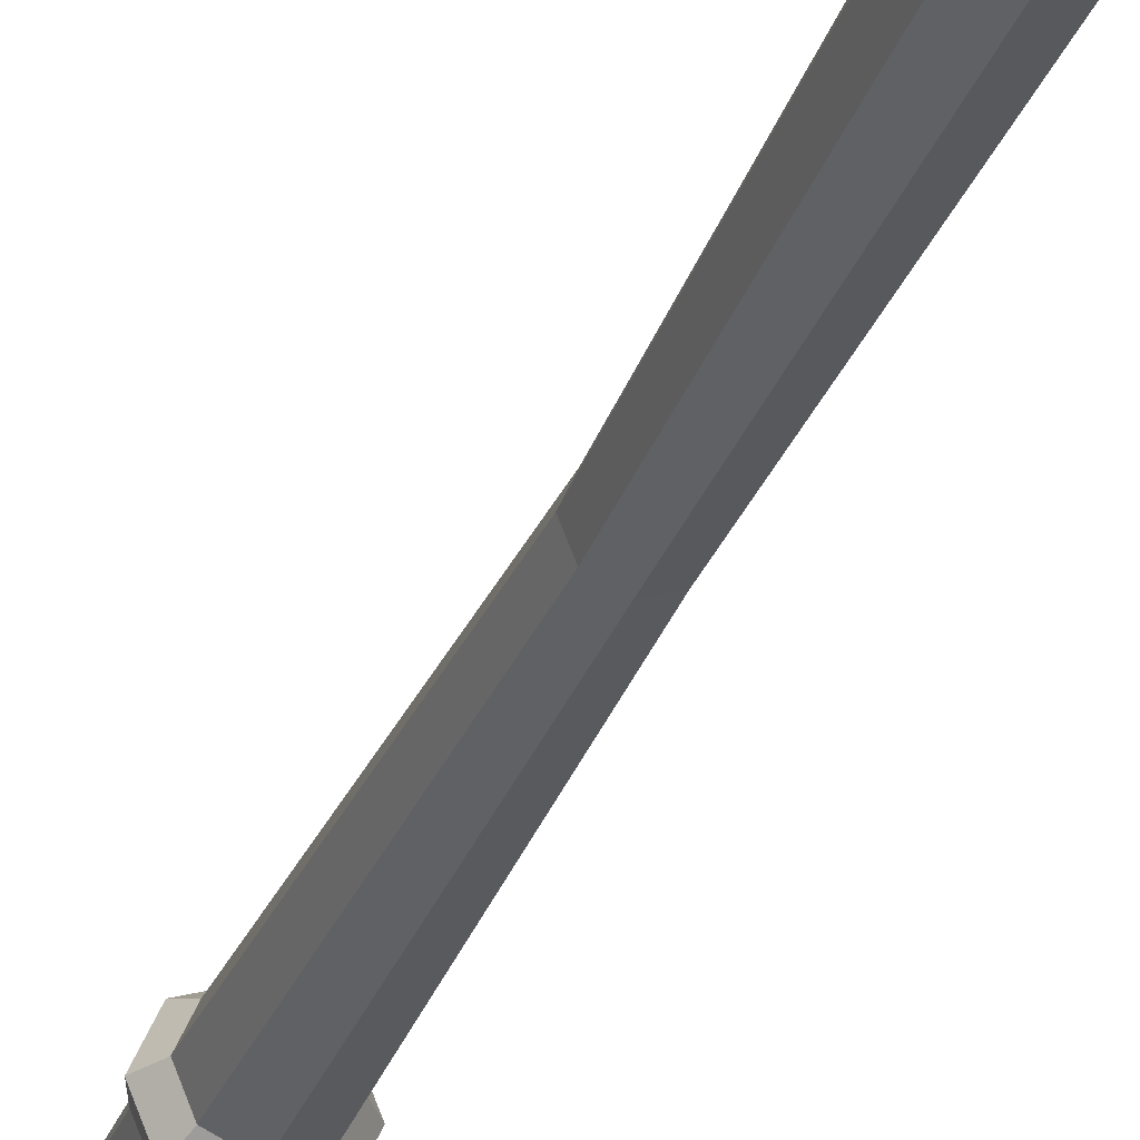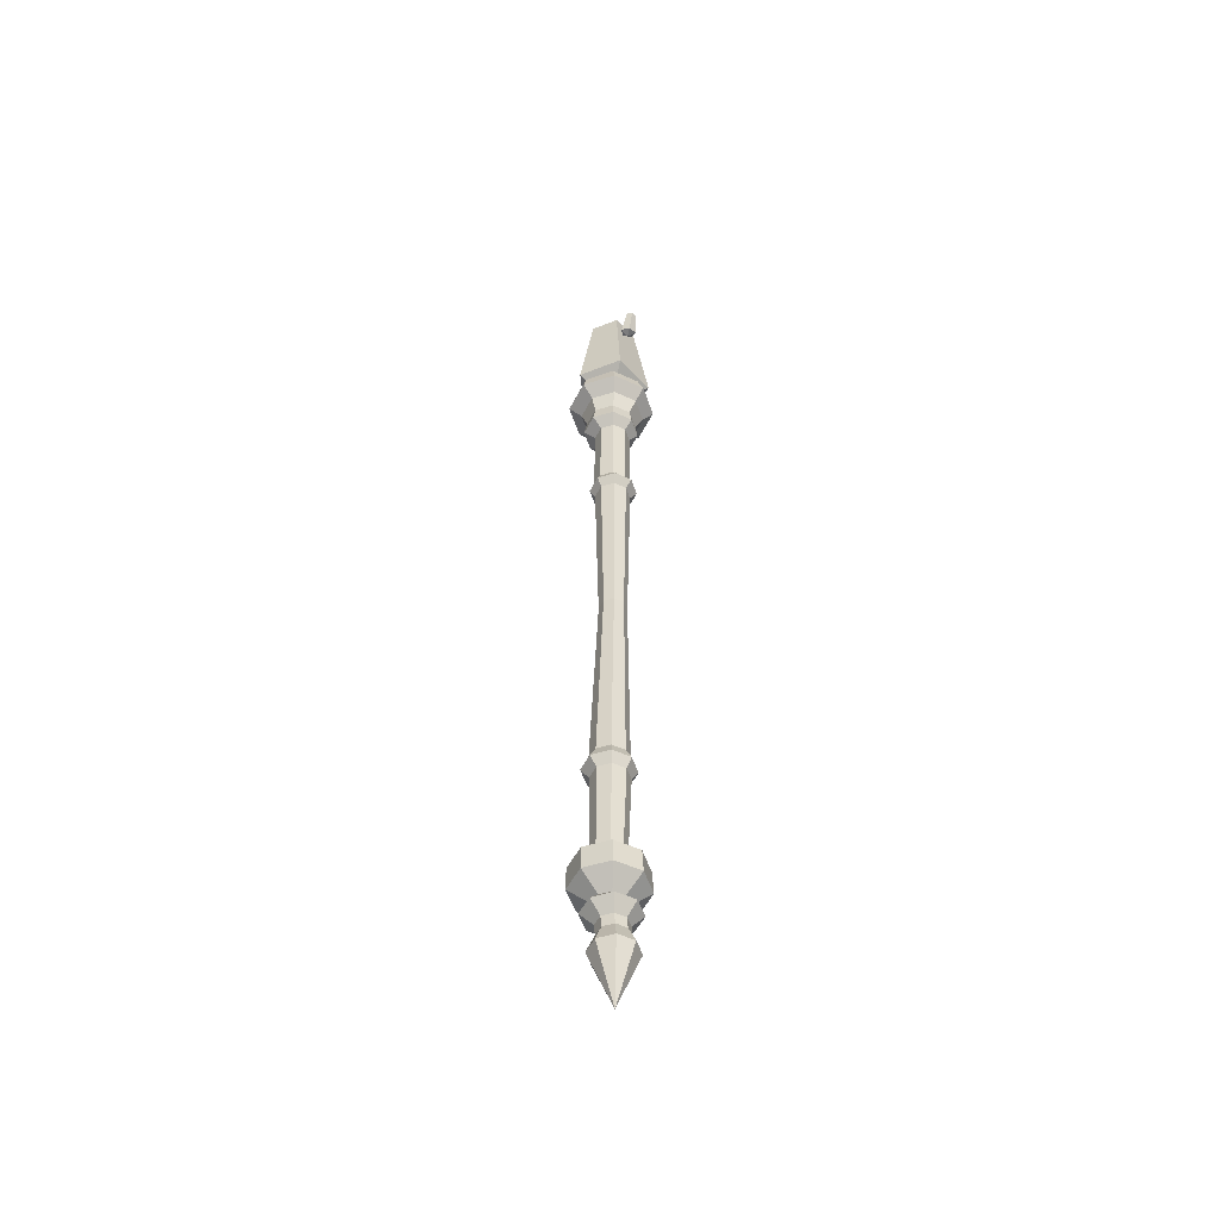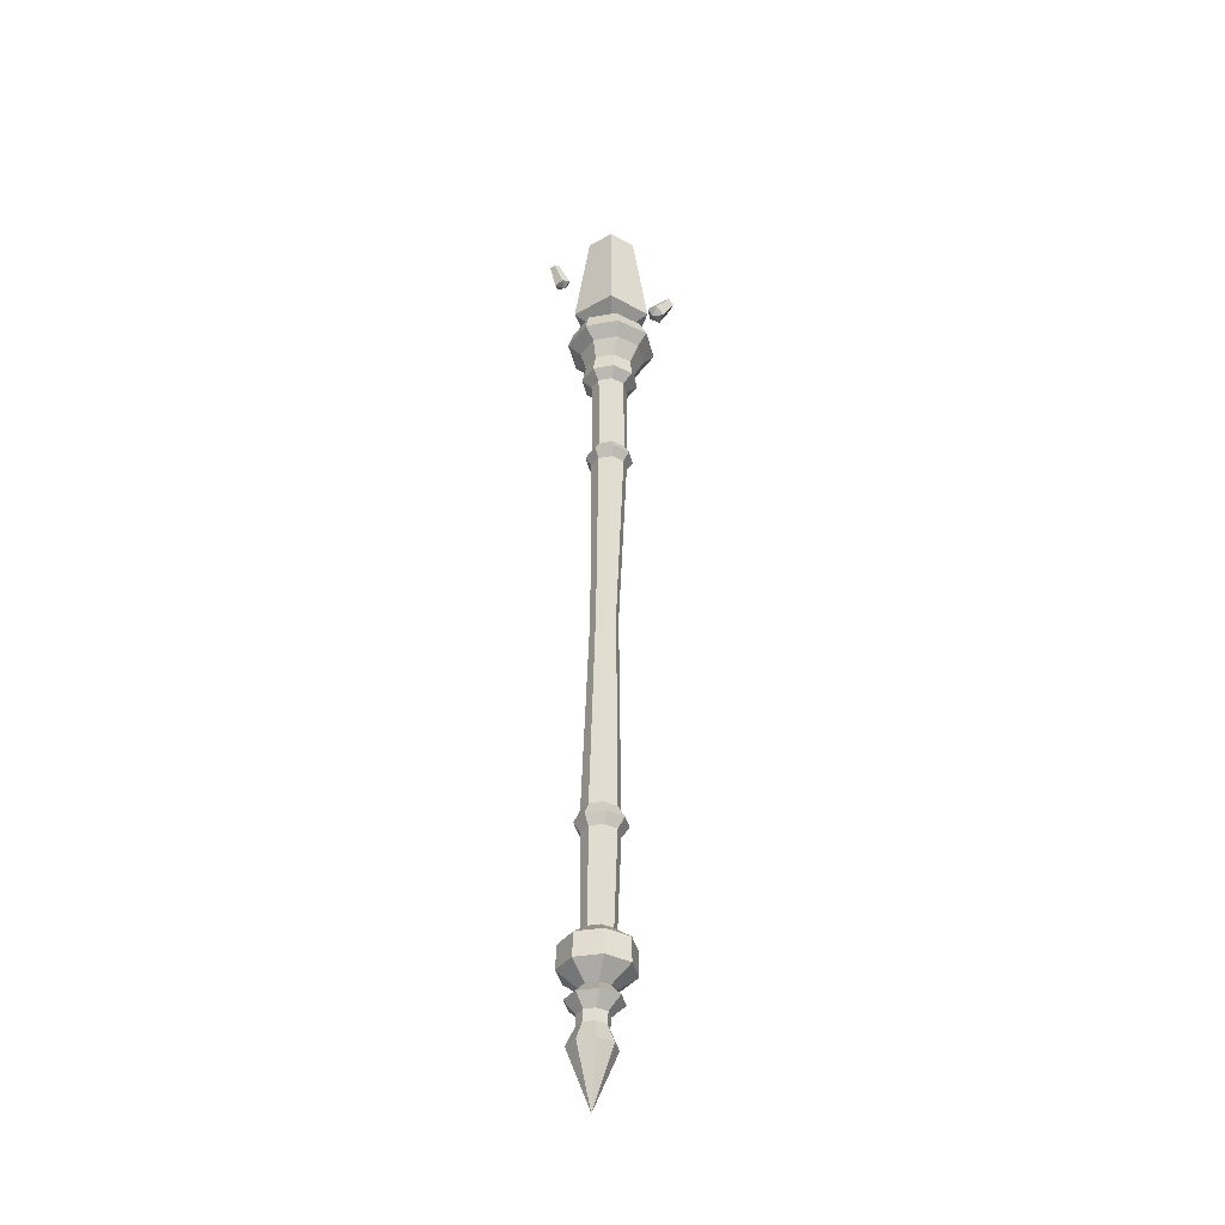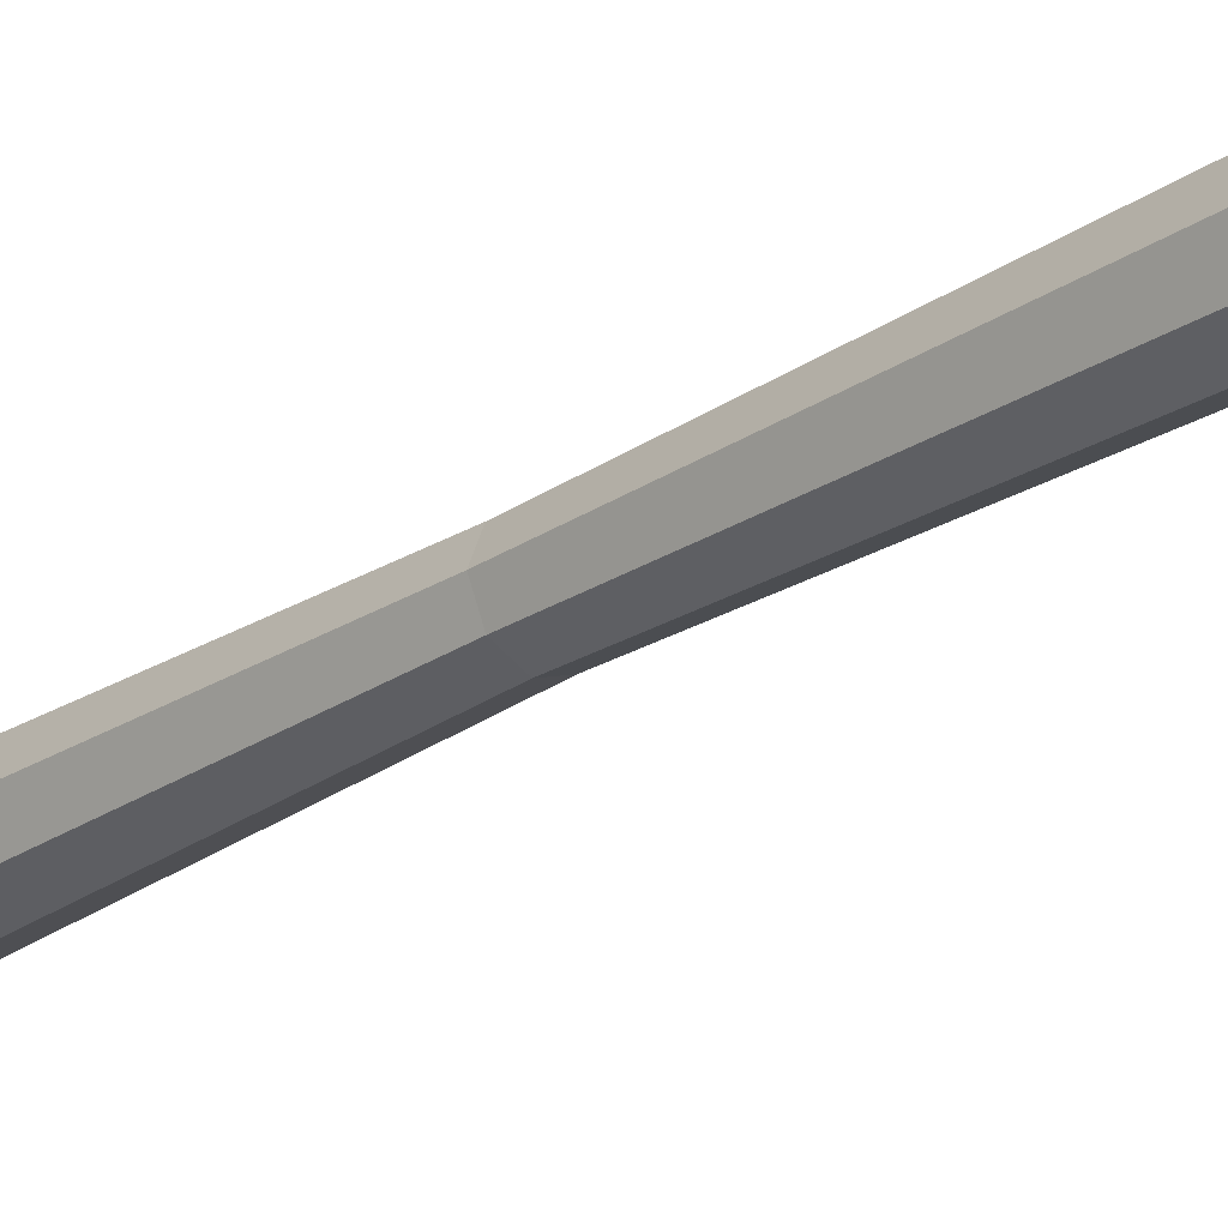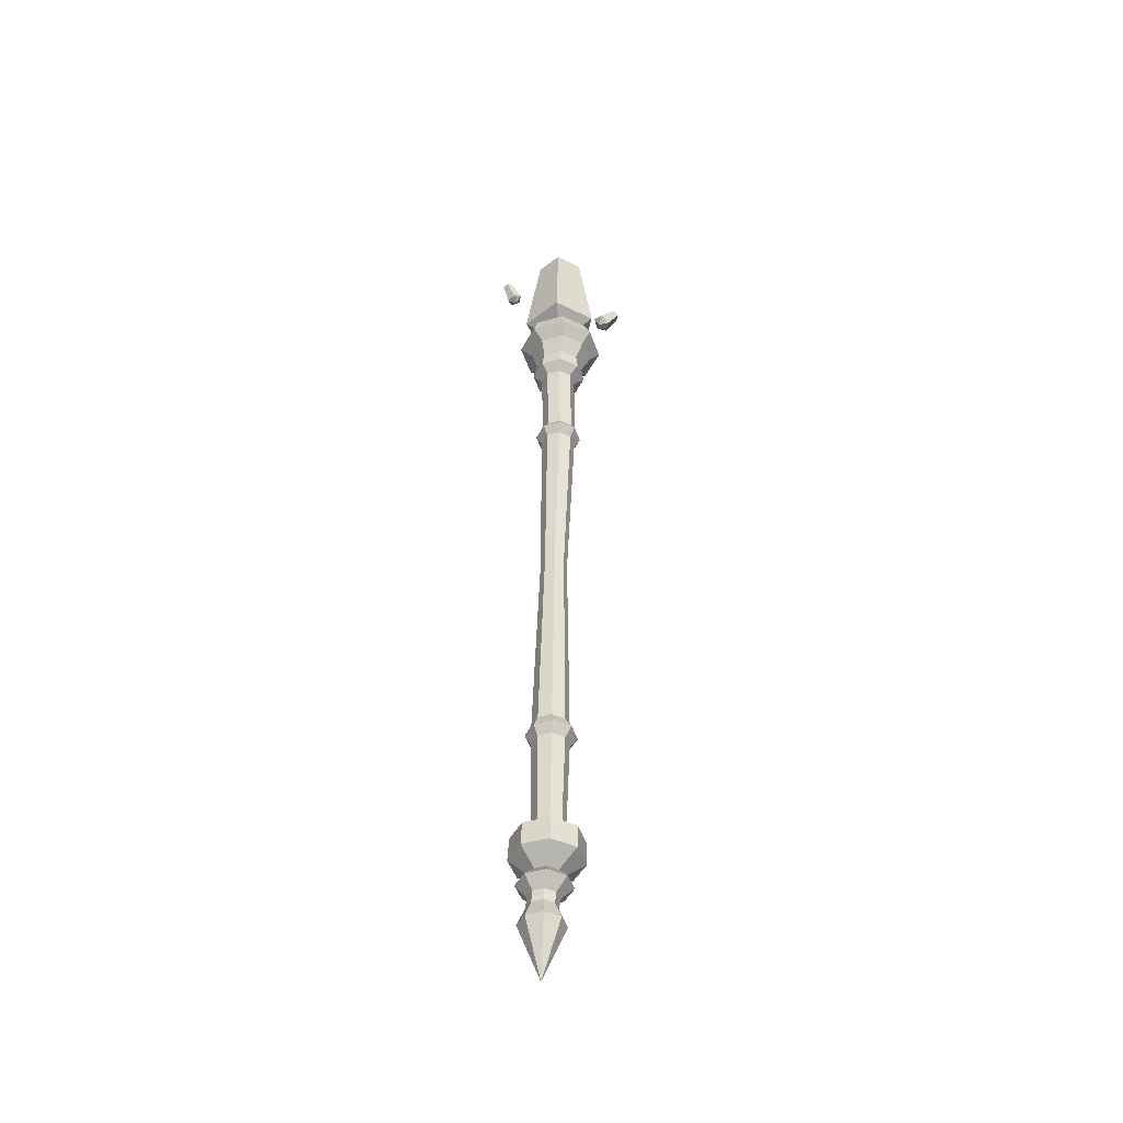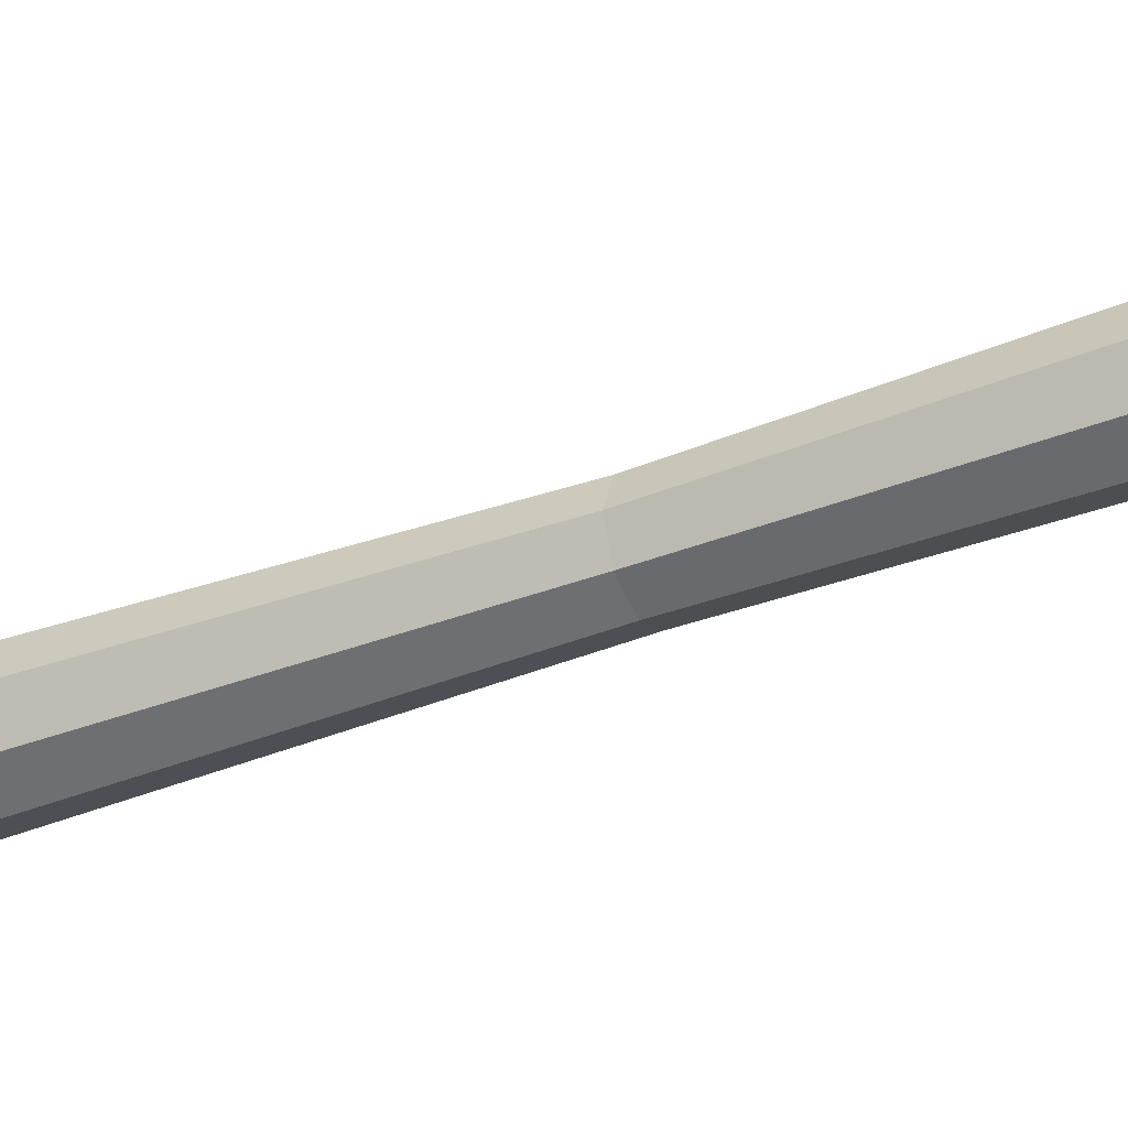
<metadata>
{"format":"obj","ext":"obj","renderer":"f3d","projection":"perspective","resolution":1024,"background":"white","views":[{"elev":-31.4,"azim":-18.8,"up":"+Z"},{"elev":-51.5,"azim":41.4,"up":"+Y"},{"elev":-37.3,"azim":126.3,"up":"+Y"},{"elev":-27.3,"azim":136.4,"up":"+Z"},{"elev":-45.1,"azim":131.6,"up":"+Y"},{"elev":-33.9,"azim":-62.7,"up":"+Z"}]}
</metadata>
<code>
o IceStaff_Sphere.006
v 0.09101 0.9694 0.05703
v 0.1058 0.9511 0.05437
v 0.1274 1.017 0.05555
v 0.1052 0.9678 0.03757
v 0.1403 1.011 0.05973
v 0.1262 0.958 0.04441
v 0.1395 1.008 0.07421
v 0.125 0.9536 0.0681
v 0.1331 1.02 0.06854
v 0.1263 1.012 0.07898
v 0.1032 0.9606 0.0759
v 0.1188 1.018 0.06744
v -0.1427 0.9553 -0.06867
v -0.114 0.9565 -0.06735
v -0.1604 1.017 -0.1022
v -0.1268 0.9578 -0.09304
v -0.1463 1.027 -0.09855
v -0.1036 0.9746 -0.08706
v -0.1473 1.032 -0.08139
v -0.1053 0.9825 -0.05899
v -0.1618 1.031 -0.09106
v -0.162 1.025 -0.07444
v -0.1294 0.9706 -0.04762
v -0.1702 1.016 -0.0873
v -0.1051 0.8795 -0.01193
v -0.007518 0.8231 -0.01193
v -0.02594 1.147 -0.06864
v -0.03766 0.8795 -0.1047
v 0.04072 1.147 -0.04698
v 0.07139 0.8795 -0.06926
v 0.04072 1.147 0.02312
v 0.07139 0.8795 0.04541
v -0.007518 1.181 -0.01193
v -0.02594 1.147 0.04479
v -0.03766 0.8795 0.08084
v -0.06715 1.147 -0.01193
v -0.01145 0.8218 0.086
v 0.01832 -1.096 0.05026
v 0.05753 0.8258 0.05762
v 0.04345 -1.096 0.03944
v 0.08405 0.8262 -0.009048
v 0.05357 -1.096 0.01401
v 0.05567 0.8258 -0.07495
v 0.04274 -1.096 -0.01113
v -0.008825 0.8218 -0.1015
v 0.01732 -1.096 -0.02125
v -0.007815 -1.097 -0.01042
v -0.01793 -1.097 0.01501
v -0.007107 -1.097 0.04014
v -0.005923 0.666 0.06212
v 0.04264 0.6667 0.0412
v 0.06219 0.667 -0.007942
v 0.04128 0.6667 -0.05651
v -0.007857 0.666 -0.07606
v -0.05642 0.6653 -0.05514
v -0.07597 0.665 -0.006008
v -0.05506 0.6653 0.04256
v -0.001162 0.4065 0.04844
v 0.03988 0.4071 0.03076
v 0.0564 0.4073 -0.01077
v 0.03873 0.4071 -0.05182
v -0.002797 0.4065 -0.06834
v -0.04384 0.4059 -0.05066
v -0.06036 0.4057 -0.009135
v -0.04269 0.406 0.03191
v 0.004154 -0.07209 0.03168
v 0.02737 -0.07176 0.02168
v 0.03671 -0.07163 -0.001802
v 0.02671 -0.07177 -0.02502
v 0.00323 -0.0721 -0.03436
v -0.01998 -0.07242 -0.02436
v -0.02933 -0.07256 -0.000877
v -0.01933 -0.07242 0.02234
v 0.001056 -0.6189 0.06824
v 0.04413 -0.6183 0.04968
v 0.06147 -0.6181 0.006104
v 0.04292 -0.6183 -0.03697
v -0.00066 -0.6189 -0.05431
v -0.04373 -0.6195 -0.03576
v -0.06107 -0.6198 0.007819
v -0.04252 -0.6195 0.0509
v 0.06965 0.7809 0.0659
v 0.1007 0.7814 -0.01214
v 0.06748 0.7809 -0.08929
v -0.009671 0.7798 -0.1203
v -0.08769 0.7788 -0.08711
v -0.1187 0.7783 -0.009069
v -0.08552 0.7788 0.06807
v -0.007482 0.7799 0.09913
v -0.009778 0.8151 -0.007979
v -0.07734 0.8258 0.05762
v -0.1039 0.8262 -0.009048
v -0.07549 0.8258 -0.07495
v -0.007357 0.7517 0.0662
v 0.04899 0.7525 0.04193
v 0.07168 0.7528 -0.01509
v 0.04741 0.7525 -0.07144
v -0.009043 0.7517 -0.09413
v -0.06595 0.7509 -0.06986
v -0.08864 0.7506 -0.01284
v -0.06437 0.7509 0.04351
v -0.006817 0.7089 0.05368
v 0.03675 0.7095 0.03492
v 0.05429 0.7097 -0.009163
v 0.03552 0.7095 -0.05273
v -0.008273 0.7089 -0.07028
v -0.05212 0.7082 -0.05151
v -0.06966 0.708 -0.007428
v -0.05089 0.7083 0.03614
v 0.02783 0.6427 0.02257
v 0.04022 0.6429 -0.008578
v 0.02696 0.6427 -0.03936
v -0.004181 0.6423 -0.05176
v -0.03497 0.6419 -0.0385
v -0.04736 0.6417 -0.007352
v -0.0341 0.6419 0.02344
v -0.002955 0.6423 0.03583
v 0.02792 0.3856 0.02151
v 0.04018 0.3858 -0.009297
v 0.02707 0.3856 -0.03975
v -0.003735 0.3852 -0.052
v -0.03418 0.3847 -0.03889
v -0.04644 0.3846 -0.008085
v -0.03332 0.3848 0.02236
v -0.002523 0.3852 0.03462
v -0.00523 0.4341 0.03499
v 0.02555 0.4345 0.02173
v 0.03795 0.4347 -0.009413
v 0.02469 0.4345 -0.0402
v -0.006456 0.4341 -0.05259
v -0.03724 0.4337 -0.03933
v -0.04963 0.4335 -0.008187
v -0.03637 0.4337 0.0226
v 0.05781 -1.14 0.05279
v 0.01921 -1.14 0.06942
v 0.07335 -1.14 0.01374
v 0.05672 -1.14 -0.02487
v 0.01767 -1.14 -0.04041
v -0.02093 -1.141 -0.02379
v -0.03647 -1.141 0.01527
v -0.01985 -1.141 0.05388
v 0.02035 -1.277 0.01449
v 0.01562 -1.068 0.05038
v 0.04115 -1.067 0.03938
v 0.05143 -1.067 0.01355
v 0.04043 -1.067 -0.01199
v 0.0146 -1.068 -0.02227
v -0.01094 -1.068 -0.01127
v -0.02122 -1.068 0.01456
v -0.01022 -1.068 0.0401
v 0.0364 -1.008 0.03927
v 0.04701 -1.008 0.01259
v 0.03566 -1.008 -0.01377
v 0.008985 -1.008 -0.02439
v -0.01738 -1.009 -0.01303
v -0.02799 -1.009 0.01364
v -0.01664 -1.009 0.04001
v 0.01004 -1.008 0.05063
v 0.01322 -1.038 0.0788
v 0.05906 -1.037 0.05906
v 0.07752 -1.037 0.01267
v 0.05777 -1.037 -0.03317
v 0.0114 -1.038 -0.05163
v -0.03445 -1.039 -0.03188
v -0.0529 -1.039 0.0145
v -0.03316 -1.039 0.06035
v 0.03042 -0.8766 0.03913
v 0.04145 -0.8764 0.01139
v 0.02964 -0.8766 -0.01602
v 0.001914 -0.877 -0.02705
v -0.0255 -0.8774 -0.01525
v -0.03653 -0.8775 0.01249
v -0.02473 -0.8774 0.0399
v 0.003006 -0.877 0.05093
v 0.0072 -0.9711 0.09934
v 0.06822 -0.9702 0.07305
v 0.09278 -0.9699 0.01131
v 0.0665 -0.9702 -0.04971
v 0.00477 -0.9711 -0.07428
v -0.05625 -0.972 -0.04799
v -0.08081 -0.9723 0.01374
v -0.05453 -0.972 0.07477
v 0.06502 -0.9107 0.07136
v 0.08902 -0.9104 0.01105
v 0.06334 -0.9107 -0.04857
v 0.003035 -0.9116 -0.07257
v -0.05658 -0.9124 -0.04689
v -0.08057 -0.9128 0.01342
v -0.0549 -0.9124 0.07304
v 0.005409 -0.9116 0.09704
v 0.03511 -0.6435 0.03859
v 0.04775 -0.6433 0.006819
v 0.03422 -0.6435 -0.02458
v 0.002457 -0.6439 -0.03723
v -0.02894 -0.6444 -0.0237
v -0.04158 -0.6445 0.008069
v -0.02806 -0.6444 0.03947
v 0.003708 -0.6439 0.05211
v 0.03394 -0.5871 0.03937
v 0.04655 -0.5869 0.007668
v 0.03305 -0.5871 -0.02367
v 0.001356 -0.5875 -0.03628
v -0.02998 -0.588 -0.02278
v -0.04259 -0.5881 0.008916
v -0.02909 -0.5879 0.04025
v 0.002604 -0.5875 0.05287
f 4 3 5 6
f 6 5 7 8
f 8 7 10 11
f 2 1 4
f 1 12 3 4
f 12 9 3
f 2 4 6
f 3 9 5
f 2 6 8
f 5 9 7
f 2 8 11
f 7 9 10
f 2 11 1
f 11 10 12 1
f 10 9 12
f 16 15 17 18
f 18 17 19 20
f 20 19 22 23
f 14 13 16
f 13 24 15 16
f 24 21 15
f 14 16 18
f 15 21 17
f 14 18 20
f 17 21 19
f 14 20 23
f 19 21 22
f 14 23 13
f 23 22 24 13
f 22 21 24
f 28 27 29 30
f 30 29 31 32
f 32 31 34 35
f 26 25 28
f 25 36 27 28
f 36 33 27
f 26 28 30
f 27 33 29
f 26 30 32
f 29 33 31
f 26 32 35
f 31 33 34
f 26 35 25
f 35 34 36 25
f 34 33 36
f 143 38 40 144
f 144 40 42 145
f 145 42 44 146
f 146 44 46 147
f 147 46 47 148
f 148 47 48 149
f 150 49 38 143
f 149 48 49 150
f 108 56 57 109
f 109 57 50 102
f 107 55 56 108
f 106 54 55 107
f 105 53 54 106
f 104 52 53 105
f 103 51 52 104
f 102 50 51 103
f 132 64 65 133
f 133 65 58 126
f 131 63 64 132
f 130 62 63 131
f 129 61 62 130
f 128 60 61 129
f 127 59 60 128
f 126 58 59 127
f 123 72 73 124
f 124 73 66 125
f 122 71 72 123
f 121 70 71 122
f 120 69 70 121
f 119 68 69 120
f 118 67 68 119
f 125 66 67 118
f 204 80 81 205
f 205 81 74 206
f 203 79 80 204
f 202 78 79 203
f 201 77 78 202
f 200 76 77 201
f 199 75 76 200
f 206 74 75 199
f 37 89 82 39
f 43 84 85 45
f 37 39 41 90
f 90 41 43 45
f 93 45 85 86
f 37 91 88 89
f 86 87 92 93
f 87 88 91 92
f 43 41 83 84
f 82 83 41 39
f 89 94 95 82
f 82 95 96 83
f 83 96 97 84
f 84 97 98 85
f 85 98 99 86
f 86 99 100 87
f 88 101 94 89
f 87 100 101 88
f 94 102 103 95
f 95 103 104 96
f 96 104 105 97
f 97 105 106 98
f 98 106 107 99
f 99 107 108 100
f 101 109 102 94
f 100 108 109 101
f 50 117 110 51
f 51 110 111 52
f 52 111 112 53
f 53 112 113 54
f 54 113 114 55
f 55 114 115 56
f 57 116 117 50
f 56 115 116 57
f 58 125 118 59
f 59 118 119 60
f 60 119 120 61
f 61 120 121 62
f 62 121 122 63
f 63 122 123 64
f 65 124 125 58
f 64 123 124 65
f 117 126 127 110
f 110 127 128 111
f 111 128 129 112
f 112 129 130 113
f 113 130 131 114
f 114 131 132 115
f 116 133 126 117
f 115 132 133 116
f 38 49 141 135
f 48 47 139 140
f 44 42 136 137
f 42 40 134 136
f 49 48 140 141
f 47 46 138 139
f 40 38 135 134
f 46 44 137 138
f 136 134 142
f 141 140 142
f 139 138 142
f 137 136 142
f 134 135 142
f 135 141 142
f 140 139 142
f 138 137 142
f 165 149 150 166
f 166 150 143 159
f 164 148 149 165
f 163 147 148 164
f 162 146 147 163
f 161 145 146 162
f 160 144 145 161
f 159 143 144 160
f 175 158 151 176
f 176 151 152 177
f 177 152 153 178
f 178 153 154 179
f 179 154 155 180
f 180 155 156 181
f 182 157 158 175
f 181 156 157 182
f 158 159 160 151
f 151 160 161 152
f 152 161 162 153
f 153 162 163 154
f 154 163 164 155
f 155 164 165 156
f 157 166 159 158
f 156 165 166 157
f 196 172 173 197
f 197 173 174 198
f 195 171 172 196
f 194 170 171 195
f 193 169 170 194
f 192 168 169 193
f 191 167 168 192
f 198 174 167 191
f 188 181 182 189
f 189 182 175 190
f 187 180 181 188
f 186 179 180 187
f 185 178 179 186
f 184 177 178 185
f 183 176 177 184
f 190 175 176 183
f 174 190 183 167
f 167 183 184 168
f 168 184 185 169
f 169 185 186 170
f 170 186 187 171
f 171 187 188 172
f 173 189 190 174
f 172 188 189 173
f 74 198 191 75
f 75 191 192 76
f 76 192 193 77
f 77 193 194 78
f 78 194 195 79
f 79 195 196 80
f 81 197 198 74
f 80 196 197 81
f 66 206 199 67
f 67 199 200 68
f 68 200 201 69
f 69 201 202 70
f 70 202 203 71
f 71 203 204 72
f 73 205 206 66
f 72 204 205 73
f 37 90 92 91
f 90 45 93 92

</code>
